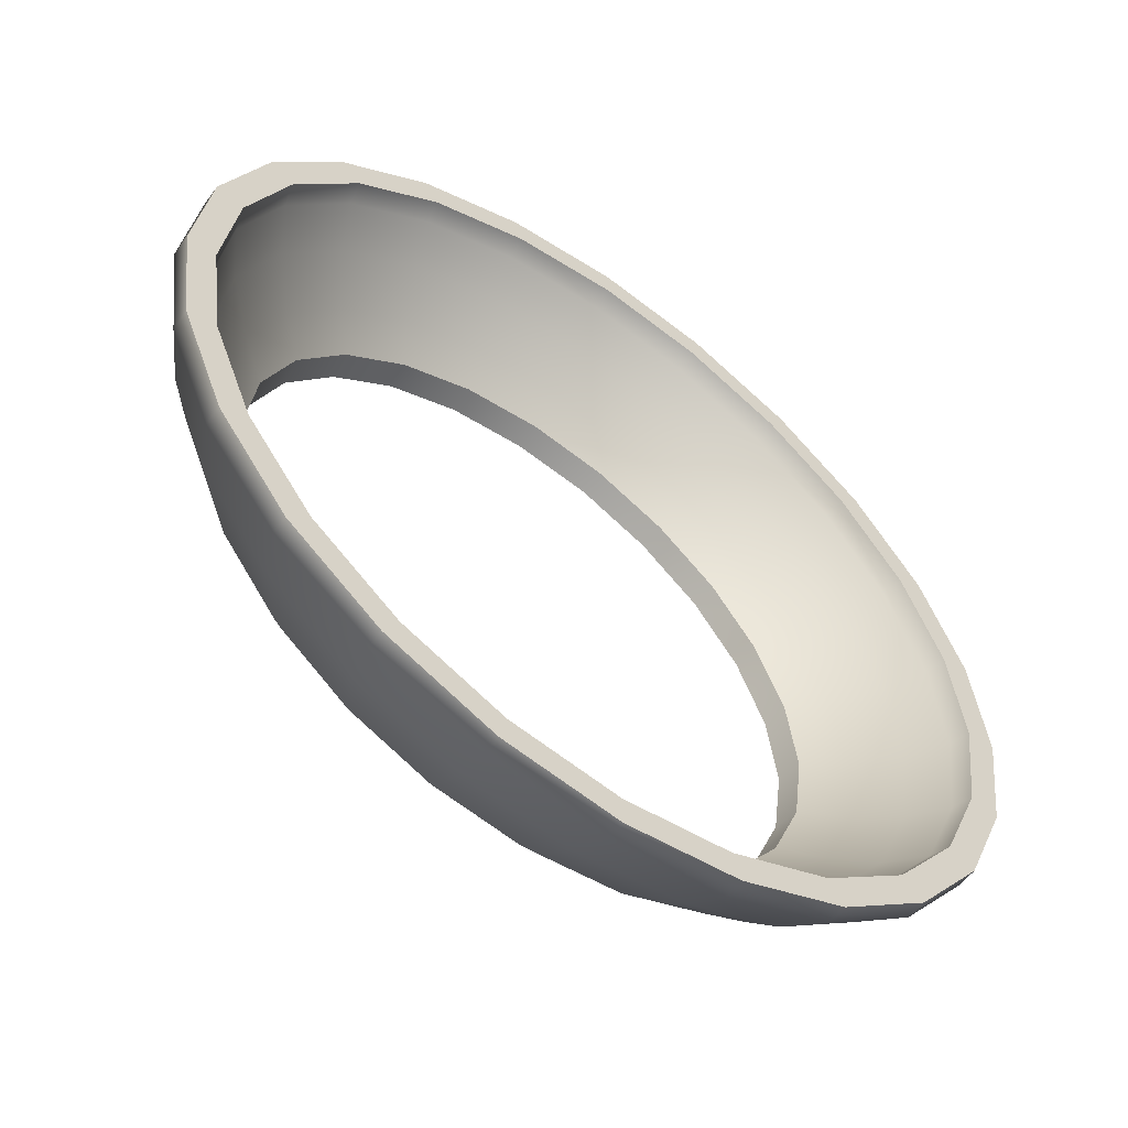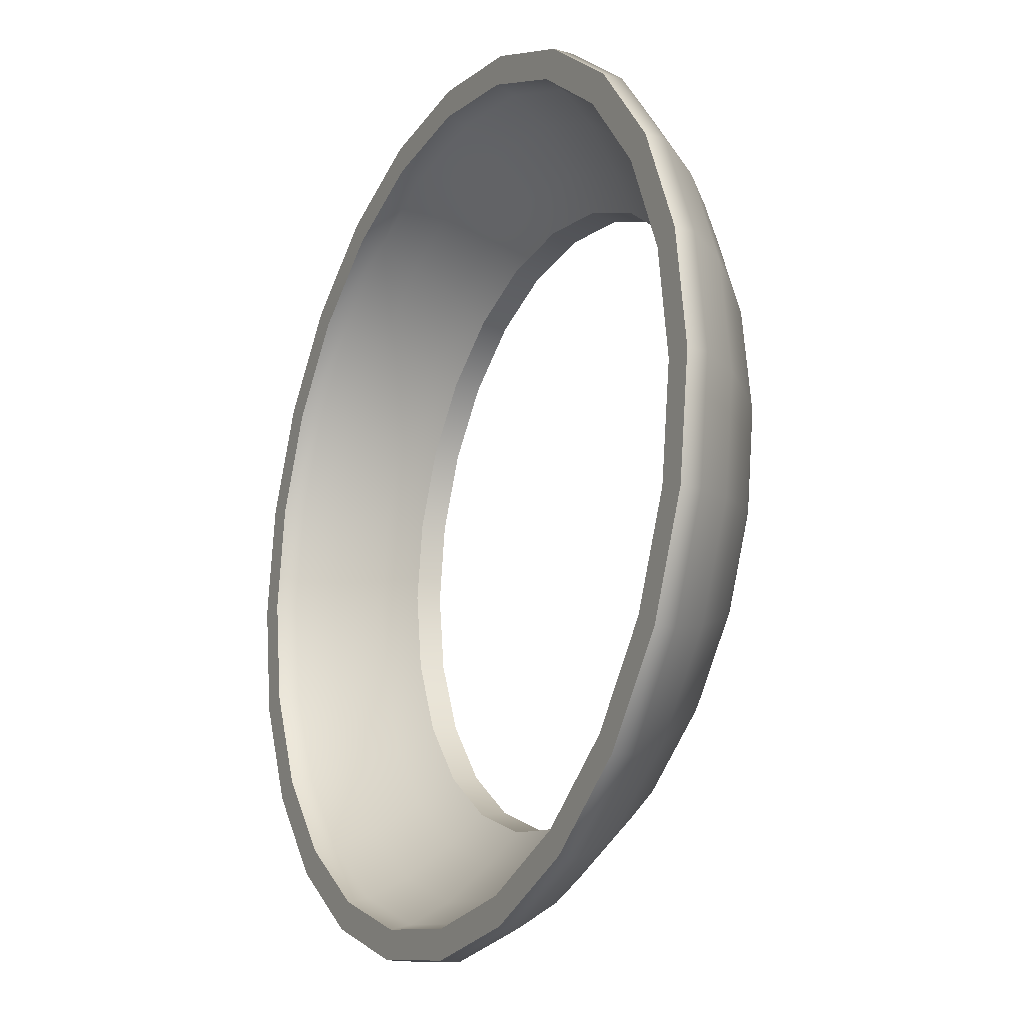
<metadata>
{"format":"obj","ext":"obj","renderer":"f3d","projection":"perspective","resolution":1024,"background":"white","views":[{"elev":-56.9,"azim":-36.6,"up":"+Z"},{"elev":-18.5,"azim":61.9,"up":"+Z"}]}
</metadata>
<code>
g pm0855_11_FakeSkin
v 0.01923 2.64e-06 0.07184
v 6.508e-38 2.64e-06 0.07438
v 8.112e-35 0.00329 0.07436
v 0.01925 0.00329 0.07183
v 0.03717 2.64e-06 0.06441
v 2.542e-34 0.01031 0.06969
v 0.03718 0.00329 0.0644
v 0.05257 2.64e-06 0.05259
v 0.01804 0.01031 0.06731
v 3.697e-34 0.015 0.06522
v 0.01688 0.015 0.063
v 4.979e-34 0.0202 0.05971
v 0.05258 0.00329 0.05258
v 0.06439 2.64e-06 0.03719
v 0.03484 0.01031 0.06035
v 0.01545 0.0202 0.05768
v 5.501e-34 0.02232 0.05661
v 0.01465 0.02232 0.05468
v 0.02831 0.02232 0.04903
v 0.0644 0.00329 0.03718
v 0.07182 2.64e-06 0.01925
v 0.04928 0.01031 0.04928
v 0.03261 0.015 0.05648
v 0.02986 0.0202 0.05171
v 0.04003 0.02232 0.04003
v 0.07183 0.00329 0.01925
v 0.07436 2.64e-06 -5.843e-18
v 0.06035 0.01031 0.03484
v 0.04612 0.015 0.04612
v 0.04222 0.0202 0.04222
v 0.04903 0.02232 0.02831
v 0.05648 0.015 0.03261
v 0.05171 0.0202 0.02986
v 0.05468 0.02232 0.01465
v 0.06731 0.01031 0.01804
v 0.07436 0.00329 -5.843e-18
v 0.05768 0.0202 0.01545
v 0.05661 0.02232 -5.843e-18
v 0.063 0.015 0.01688
v 0.06969 0.01031 -5.843e-18
v 0.07183 0.00329 -0.01925
v 0.07182 2.64e-06 -0.01925
v 0.06522 0.015 -5.843e-18
v 0.05971 0.0202 -5.843e-18
v 0.05768 0.0202 -0.01545
v 0.05468 0.02232 -0.01465
v 0.06731 0.01031 -0.01804
v 0.063 0.015 -0.01688
v 0.05171 0.0202 -0.02986
v 0.04903 0.02232 -0.02831
v 0.0644 0.00329 -0.03718
v 0.06439 2.64e-06 -0.03719
v 0.06035 0.01031 -0.03484
v 0.05648 0.015 -0.03261
v 0.04222 0.0202 -0.04222
v 0.04003 0.02232 -0.04003
v 0.05258 0.00329 -0.05258
v 0.05257 2.64e-06 -0.05259
v 0.04928 0.01031 -0.04928
v 0.04612 0.015 -0.04612
v 0.02986 0.0202 -0.05171
v 0.02831 0.02232 -0.04903
v 0.03718 0.00329 -0.0644
v 0.03717 2.64e-06 -0.06441
v 0.03261 0.015 -0.05648
v 0.01545 0.0202 -0.05768
v 0.01465 0.02232 -0.05468
v 5.501e-34 0.02232 -0.05661
v 4.979e-34 0.0202 -0.05971
v 0.01688 0.015 -0.063
v 3.697e-34 0.015 -0.06522
v 0.03484 0.01031 -0.06035
v 0.01804 0.01031 -0.06731
v 2.542e-34 0.01031 -0.06969
v 0.01925 0.00329 -0.07183
v 0.01923 2.64e-06 -0.07184
v 8.112e-35 0.00329 -0.07436
v 6.508e-38 2.64e-06 -0.07438
v 0.01795 2.64e-06 0.06715
v 6.508e-38 2.64e-06 0.06952
v 6.508e-38 2.64e-06 0.07438
v 0.01923 2.64e-06 0.07184
v 0.03471 2.64e-06 0.0602
v 0.03717 2.64e-06 0.06441
v 0.04911 2.64e-06 0.04916
v 0.05257 2.64e-06 0.05259
v 0.06016 2.64e-06 0.03476
v 0.06439 2.64e-06 0.03719
v 0.0671 2.64e-06 0.01799
v 0.07182 2.64e-06 0.01925
v 0.06947 2.64e-06 -5.843e-18
v 0.07436 2.64e-06 -5.843e-18
v 0.07182 2.64e-06 -0.01925
v 0.0671 2.64e-06 -0.01799
v 0.06439 2.64e-06 -0.03719
v 0.06016 2.64e-06 -0.03476
v 0.05257 2.64e-06 -0.05259
v 0.04911 2.64e-06 -0.04916
v 0.03717 2.64e-06 -0.06441
v 0.03471 2.64e-06 -0.0602
v 0.01923 2.64e-06 -0.07184
v 0.01795 2.64e-06 -0.06715
v 6.508e-38 2.64e-06 -0.07438
v 6.508e-38 2.64e-06 -0.06952
v 6.508e-38 2.64e-06 0.06952
v -0.01927 2.64e-06 0.07184
v 6.508e-38 2.64e-06 0.07438
v -0.01804 2.64e-06 0.06715
v -0.03721 2.64e-06 0.06441
v -0.0348 2.64e-06 0.0602
v -0.05262 2.64e-06 0.05259
v -0.0492 2.64e-06 0.04916
v -0.06444 2.64e-06 0.03719
v -0.06025 2.64e-06 0.03476
v -0.07187 2.64e-06 0.01925
v -0.0672 2.64e-06 0.01799
v -0.0744 2.64e-06 0
v -0.06956 2.64e-06 0
v -0.0672 2.64e-06 -0.01799
v -0.07187 2.64e-06 -0.01925
v -0.06025 2.64e-06 -0.03476
v -0.06444 2.64e-06 -0.03719
v -0.0492 2.64e-06 -0.04916
v -0.05262 2.64e-06 -0.05259
v -0.0348 2.64e-06 -0.0602
v -0.03721 2.64e-06 -0.06441
v -0.01804 2.64e-06 -0.06715
v -0.01927 2.64e-06 -0.07184
v 6.508e-38 2.64e-06 -0.06952
v 6.508e-38 2.64e-06 -0.07438
v 0.01663 0.009567 0.06224
v 2.358e-34 0.009567 0.06443
v 8.303e-35 0.003368 0.06849
v 0.01768 0.003368 0.06616
v 6.508e-38 2.64e-06 0.06952
v 0.03217 0.009567 0.0558
v 0.01795 2.64e-06 0.06715
v 0.0342 0.003368 0.05931
v 0.04552 0.009567 0.04556
v 0.03471 2.64e-06 0.0602
v 0.04838 0.003368 0.04843
v 0.05576 0.009567 0.03222
v 0.04911 2.64e-06 0.04916
v 0.05927 0.003368 0.03425
v 0.06219 0.009567 0.01668
v 0.06016 2.64e-06 0.03476
v 0.06611 0.003368 0.01773
v 0.0671 2.64e-06 0.01799
v 0.06439 0.009567 -5.843e-18
v 0.06845 0.003368 -5.843e-18
v 0.06947 2.64e-06 -5.843e-18
v 0.0671 2.64e-06 -0.01799
v 0.06611 0.003368 -0.01773
v 0.06219 0.009567 -0.01668
v 0.06016 2.64e-06 -0.03476
v 0.05927 0.003368 -0.03425
v 0.05576 0.009567 -0.03222
v 0.04911 2.64e-06 -0.04916
v 0.04838 0.003368 -0.04843
v 0.04552 0.009567 -0.04556
v 0.03471 2.64e-06 -0.0602
v 0.0342 0.003368 -0.05931
v 0.03217 0.009567 -0.0558
v 0.01795 2.64e-06 -0.06715
v 0.01768 0.003368 -0.06616
v 6.508e-38 2.64e-06 -0.06952
v 0.01663 0.009567 -0.06224
v 8.303e-35 0.003368 -0.06849
v 2.358e-34 0.009567 -0.06443
v 3.944e-34 0.016 0.05784
v 0.01343 0.02048 0.05031
v 5.05e-34 0.02048 0.05208
v 0.01492 0.016 0.05587
v 2.358e-34 0.009567 0.06443
v 0.026 0.02048 0.0451
v 0.01663 0.009567 0.06224
v 0.02888 0.016 0.05009
v 0.03678 0.02048 0.03683
v 0.03217 0.009567 0.0558
v 0.04085 0.016 0.0409
v 0.04506 0.02048 0.02604
v 0.04552 0.009567 0.04556
v 0.05005 0.016 0.02892
v 0.05026 0.02048 0.01348
v 0.05576 0.009567 0.03222
v 0.05583 0.016 0.01497
v 0.06219 0.009567 0.01668
v 0.05204 0.02048 -5.843e-18
v 0.0578 0.016 -5.843e-18
v 0.06439 0.009567 -5.843e-18
v 0.06219 0.009567 -0.01668
v 0.05583 0.016 -0.01497
v 0.05026 0.02048 -0.01348
v 0.05576 0.009567 -0.03222
v 0.05005 0.016 -0.02892
v 0.04506 0.02048 -0.02604
v 0.04552 0.009567 -0.04556
v 0.04085 0.016 -0.0409
v 0.03678 0.02048 -0.03683
v 0.03217 0.009567 -0.0558
v 0.02888 0.016 -0.05009
v 0.026 0.02048 -0.0451
v 0.01663 0.009567 -0.06224
v 0.01492 0.016 -0.05587
v 2.358e-34 0.009567 -0.06443
v 0.01343 0.02048 -0.05031
v 3.944e-34 0.016 -0.05784
v 5.05e-34 0.02048 -0.05208
v -0.01353 0.02048 0.05031
v 5.05e-34 0.02048 0.05208
v 6.098e-34 0.02474 0.05128
v -0.01334 0.02473 0.04959
v -0.02609 0.02048 0.0451
v -0.02572 0.02473 0.04446
v -0.03687 0.02048 0.03683
v -0.03635 0.02473 0.0363
v -0.04515 0.02048 0.02604
v -0.04451 0.02473 0.02566
v -0.05036 0.02048 0.01348
v -0.04964 0.02473 0.01328
v -0.05213 0.02048 0
v -0.05139 0.02473 0
v -0.04964 0.02473 -0.01328
v -0.05036 0.02048 -0.01348
v -0.04451 0.02473 -0.02566
v -0.04515 0.02048 -0.02604
v -0.03635 0.02473 -0.0363
v -0.03687 0.02048 -0.03683
v -0.02572 0.02473 -0.04446
v -0.02609 0.02048 -0.0451
v -0.01334 0.02473 -0.04959
v -0.01353 0.02048 -0.05031
v 6.098e-34 0.02474 -0.05128
v 5.05e-34 0.02048 -0.05208
v 5.05e-34 0.02048 0.05208
v 0.01334 0.02473 0.04959
v 6.098e-34 0.02474 0.05128
v 0.01343 0.02048 0.05031
v 0.02572 0.02473 0.04446
v 0.026 0.02048 0.0451
v 0.03635 0.02473 0.0363
v 0.03678 0.02048 0.03683
v 0.04451 0.02473 0.02566
v 0.04506 0.02048 0.02604
v 0.04964 0.02473 0.01328
v 0.05026 0.02048 0.01348
v 0.05139 0.02473 0
v 0.05204 0.02048 -5.843e-18
v 0.05026 0.02048 -0.01348
v 0.04964 0.02473 -0.01328
v 0.04506 0.02048 -0.02604
v 0.04451 0.02473 -0.02566
v 0.03678 0.02048 -0.03683
v 0.03635 0.02473 -0.0363
v 0.026 0.02048 -0.0451
v 0.02572 0.02473 -0.04446
v 0.01343 0.02048 -0.05031
v 0.01334 0.02473 -0.04959
v 5.05e-34 0.02048 -0.05208
v 6.098e-34 0.02474 -0.05128
v -0.01804 2.64e-06 0.06715
v 6.508e-38 2.64e-06 0.06952
v 8.303e-35 0.003368 0.06849
v -0.01777 0.003368 0.06616
v 2.358e-34 0.009567 0.06443
v -0.0348 2.64e-06 0.0602
v -0.01672 0.009567 0.06224
v -0.03429 0.003368 0.05931
v -0.0492 2.64e-06 0.04916
v -0.03226 0.009567 0.0558
v -0.04848 0.003368 0.04843
v -0.06025 2.64e-06 0.03476
v -0.04561 0.009567 0.04556
v -0.05936 0.003368 0.03425
v -0.0672 2.64e-06 0.01799
v -0.05585 0.009567 0.03222
v -0.0662 0.003368 0.01773
v -0.06228 0.009567 0.01668
v -0.06956 2.64e-06 0
v -0.06854 0.003368 0
v -0.06448 0.009567 0
v -0.06228 0.009567 -0.01668
v -0.0662 0.003368 -0.01773
v -0.0672 2.64e-06 -0.01799
v -0.05585 0.009567 -0.03222
v -0.05936 0.003368 -0.03425
v -0.06025 2.64e-06 -0.03476
v -0.04561 0.009567 -0.04556
v -0.04848 0.003368 -0.04843
v -0.0492 2.64e-06 -0.04916
v -0.03226 0.009567 -0.0558
v -0.03429 0.003368 -0.05931
v -0.0348 2.64e-06 -0.0602
v -0.01672 0.009567 -0.06224
v -0.01777 0.003368 -0.06616
v 2.358e-34 0.009567 -0.06443
v -0.01804 2.64e-06 -0.06715
v 8.303e-35 0.003368 -0.06849
v 6.508e-38 2.64e-06 -0.06952
v 3.944e-34 0.016 0.05784
v -0.01672 0.009567 0.06224
v 2.358e-34 0.009567 0.06443
v -0.01502 0.016 0.05587
v 5.05e-34 0.02048 0.05208
v -0.03226 0.009567 0.0558
v -0.01353 0.02048 0.05031
v -0.02897 0.016 0.05009
v -0.04561 0.009567 0.04556
v -0.02609 0.02048 0.0451
v -0.04095 0.016 0.0409
v -0.05585 0.009567 0.03222
v -0.03687 0.02048 0.03683
v -0.05014 0.016 0.02892
v -0.06228 0.009567 0.01668
v -0.04515 0.02048 0.02604
v -0.05592 0.016 0.01497
v -0.05036 0.02048 0.01348
v -0.06448 0.009567 0
v -0.05789 0.016 0
v -0.05213 0.02048 0
v -0.05036 0.02048 -0.01348
v -0.05592 0.016 -0.01497
v -0.06228 0.009567 -0.01668
v -0.04515 0.02048 -0.02604
v -0.05014 0.016 -0.02892
v -0.05585 0.009567 -0.03222
v -0.03687 0.02048 -0.03683
v -0.04095 0.016 -0.0409
v -0.04561 0.009567 -0.04556
v -0.02609 0.02048 -0.0451
v -0.02897 0.016 -0.05009
v -0.03226 0.009567 -0.0558
v -0.01353 0.02048 -0.05031
v -0.01502 0.016 -0.05587
v 5.05e-34 0.02048 -0.05208
v -0.01672 0.009567 -0.06224
v 3.944e-34 0.016 -0.05784
v 2.358e-34 0.009567 -0.06443
v 5.501e-34 0.02232 -0.05661
v -0.01465 0.02232 -0.05468
v -0.01545 0.0202 -0.05768
v 4.979e-34 0.0202 -0.05971
v 3.697e-34 0.015 -0.06522
v -0.02986 0.0202 -0.05171
v -0.02831 0.02232 -0.04903
v -0.01688 0.015 -0.063
v 2.542e-34 0.01031 -0.06969
v -0.04222 0.0202 -0.04222
v -0.04003 0.02232 -0.04003
v -0.01804 0.01031 -0.06731
v 8.112e-35 0.00329 -0.07436
v -0.03261 0.015 -0.05648
v -0.05171 0.0202 -0.02986
v -0.04903 0.02232 -0.02831
v -0.01925 0.00329 -0.07183
v 6.508e-38 2.64e-06 -0.07438
v -0.01927 2.64e-06 -0.07184
v -0.03484 0.01031 -0.06035
v -0.04612 0.015 -0.04612
v -0.03718 0.00329 -0.0644
v -0.03721 2.64e-06 -0.06441
v -0.05768 0.0202 -0.01545
v -0.05468 0.02232 -0.01465
v -0.05971 0.0202 0
v -0.05661 0.02232 0
v -0.05468 0.02232 0.01465
v -0.04928 0.01031 -0.04928
v -0.05258 0.00329 -0.05258
v -0.05262 2.64e-06 -0.05259
v -0.05648 0.015 -0.03261
v -0.06035 0.01031 -0.03484
v -0.0644 0.00329 -0.03718
v -0.06444 2.64e-06 -0.03719
v -0.063 0.015 -0.01688
v -0.06731 0.01031 -0.01804
v -0.07183 0.00329 -0.01925
v -0.07187 2.64e-06 -0.01925
v -0.06522 0.015 0
v -0.06969 0.01031 0
v -0.07436 0.00329 0
v -0.0744 2.64e-06 0
v -0.07187 2.64e-06 0.01925
v -0.07183 0.00329 0.01925
v -0.06444 2.64e-06 0.03719
v -0.06731 0.01031 0.01804
v -0.0644 0.00329 0.03718
v -0.05262 2.64e-06 0.05259
v -0.063 0.015 0.01688
v -0.06035 0.01031 0.03484
v -0.05258 0.00329 0.05258
v -0.03721 2.64e-06 0.06441
v -0.05768 0.0202 0.01545
v -0.04903 0.02232 0.02831
v -0.05648 0.015 0.03261
v -0.05171 0.0202 0.02986
v -0.04003 0.02232 0.04003
v -0.03718 0.00329 0.0644
v -0.01927 2.64e-06 0.07184
v -0.04928 0.01031 0.04928
v -0.04222 0.0202 0.04222
v -0.02831 0.02232 0.04903
v -0.04612 0.015 0.04612
v -0.01925 0.00329 0.07183
v 6.508e-38 2.64e-06 0.07438
v 8.112e-35 0.00329 0.07436
v -0.03484 0.01031 0.06035
v -0.01804 0.01031 0.06731
v 2.542e-34 0.01031 0.06969
v -0.03261 0.015 0.05648
v -0.02986 0.0202 0.05171
v -0.01465 0.02232 0.05468
v -0.01688 0.015 0.063
v 3.697e-34 0.015 0.06522
v -0.01545 0.0202 0.05768
v 5.501e-34 0.02232 0.05661
v 4.979e-34 0.0202 0.05971
g pm0855_11_FakeSkin_0
f 3 2 1
f 4 3 1
f 4 1 5
f 3 4 6
f 7 4 5
f 7 5 8
f 4 9 6
f 4 7 9
f 6 9 10
f 9 11 10
f 12 10 11
f 13 7 8
f 13 8 14
f 7 15 9
f 9 15 11
f 16 12 11
f 17 12 16
f 18 17 16
f 18 16 19
f 20 13 14
f 14 21 20
f 7 13 22
f 15 7 22
f 13 20 22
f 15 23 11
f 16 11 23
f 15 22 23
f 16 24 19
f 24 16 23
f 19 24 25
f 21 26 20
f 26 21 27
f 20 28 22
f 20 26 28
f 22 29 23
f 24 23 29
f 22 28 29
f 24 30 25
f 30 24 29
f 25 30 31
f 28 32 29
f 30 29 32
f 30 33 31
f 33 30 32
f 31 33 34
f 26 35 28
f 28 35 32
f 36 26 27
f 26 36 35
f 33 37 34
f 34 37 38
f 33 32 39
f 35 39 32
f 37 33 39
f 35 40 39
f 36 40 35
f 41 36 27
f 42 41 27
f 37 39 43
f 40 43 39
f 37 44 38
f 44 37 43
f 44 45 38
f 45 44 43
f 45 46 38
f 40 36 47
f 36 41 47
f 43 40 48
f 48 45 43
f 40 47 48
f 45 49 46
f 49 45 48
f 49 50 46
f 41 42 51
f 42 52 51
f 47 41 53
f 41 51 53
f 48 47 54
f 54 49 48
f 47 53 54
f 49 55 50
f 55 49 54
f 55 56 50
f 57 51 52
f 58 57 52
f 53 51 59
f 51 57 59
f 54 53 60
f 60 55 54
f 53 59 60
f 55 61 56
f 61 55 60
f 61 62 56
f 63 57 58
f 57 63 59
f 64 63 58
f 60 59 65
f 65 61 60
f 61 66 62
f 66 61 65
f 66 67 62
f 68 67 66
f 69 68 66
f 69 66 70
f 70 66 65
f 71 69 70
f 59 72 65
f 65 72 70
f 63 72 59
f 70 73 71
f 72 73 70
f 72 63 73
f 73 74 71
f 75 63 64
f 63 75 73
f 73 75 74
f 76 75 64
f 75 77 74
f 77 75 76
f 78 77 76
f 81 80 79
f 82 81 79
f 82 79 83
f 84 82 83
f 84 83 85
f 86 84 85
f 86 85 87
f 88 86 87
f 88 87 89
f 90 88 89
f 90 89 91
f 92 90 91
f 93 92 91
f 94 93 91
f 95 93 94
f 96 95 94
f 97 95 96
f 98 97 96
f 99 97 98
f 100 99 98
f 101 99 100
f 102 101 100
f 103 101 102
f 104 103 102
f 107 106 105
f 106 108 105
f 106 109 108
f 109 110 108
f 109 111 110
f 111 112 110
f 111 113 112
f 113 114 112
f 113 115 114
f 115 116 114
f 115 117 116
f 117 118 116
f 118 117 119
f 117 120 119
f 119 120 121
f 120 122 121
f 121 122 123
f 122 124 123
f 123 124 125
f 124 126 125
f 125 126 127
f 126 128 127
f 127 128 129
f 128 130 129
f 133 132 131
f 134 133 131
f 133 134 135
f 134 131 136
f 134 137 135
f 138 134 136
f 134 138 137
f 138 136 139
f 138 140 137
f 141 138 139
f 138 141 140
f 141 139 142
f 141 143 140
f 144 141 142
f 141 144 143
f 144 142 145
f 144 146 143
f 147 144 145
f 144 147 146
f 147 148 146
f 147 145 149
f 147 150 148
f 150 147 149
f 150 151 148
f 151 150 152
f 153 150 149
f 150 153 152
f 154 153 149
f 152 153 155
f 156 153 154
f 153 156 155
f 157 156 154
f 155 156 158
f 159 156 157
f 156 159 158
f 160 159 157
f 158 159 161
f 162 159 160
f 159 162 161
f 163 162 160
f 161 162 164
f 165 162 163
f 162 165 164
f 164 165 166
f 167 165 163
f 165 168 166
f 168 165 167
f 169 168 167
f 172 171 170
f 171 173 170
f 174 170 173
f 171 175 173
f 176 174 173
f 175 177 173
f 176 173 177
f 175 178 177
f 179 176 177
f 178 180 177
f 179 177 180
f 178 181 180
f 182 179 180
f 181 183 180
f 182 180 183
f 181 184 183
f 185 182 183
f 184 186 183
f 185 183 186
f 187 185 186
f 184 188 186
f 187 186 189
f 188 189 186
f 190 187 189
f 191 190 189
f 189 188 192
f 192 191 189
f 188 193 192
f 194 191 192
f 192 193 195
f 195 194 192
f 193 196 195
f 197 194 195
f 195 196 198
f 198 197 195
f 196 199 198
f 200 197 198
f 198 199 201
f 201 200 198
f 199 202 201
f 203 200 201
f 201 202 204
f 204 203 201
f 205 203 204
f 202 206 204
f 207 205 204
f 204 206 207
f 206 208 207
f 211 210 209
f 212 211 209
f 212 209 213
f 214 212 213
f 214 213 215
f 216 214 215
f 216 215 217
f 218 216 217
f 218 217 219
f 220 218 219
f 220 219 221
f 222 220 221
f 223 222 221
f 224 223 221
f 225 223 224
f 226 225 224
f 227 225 226
f 228 227 226
f 229 227 228
f 230 229 228
f 231 229 230
f 232 231 230
f 233 231 232
f 234 233 232
f 237 236 235
f 236 238 235
f 236 239 238
f 239 240 238
f 239 241 240
f 241 242 240
f 241 243 242
f 243 244 242
f 243 245 244
f 245 246 244
f 245 247 246
f 247 248 246
f 248 247 249
f 247 250 249
f 249 250 251
f 250 252 251
f 251 252 253
f 252 254 253
f 253 254 255
f 254 256 255
f 255 256 257
f 256 258 257
f 257 258 259
f 258 260 259
f 263 262 261
f 264 263 261
f 263 264 265
f 264 261 266
f 264 267 265
f 268 264 266
f 264 268 267
f 268 266 269
f 268 270 267
f 271 268 269
f 268 271 270
f 271 269 272
f 271 273 270
f 274 271 272
f 271 274 273
f 274 272 275
f 274 276 273
f 277 274 275
f 274 277 276
f 277 278 276
f 277 275 279
f 277 280 278
f 280 277 279
f 280 281 278
f 281 280 282
f 283 280 279
f 280 283 282
f 284 283 279
f 282 283 285
f 286 283 284
f 283 286 285
f 287 286 284
f 285 286 288
f 289 286 287
f 286 289 288
f 290 289 287
f 288 289 291
f 292 289 290
f 289 292 291
f 293 292 290
f 291 292 294
f 295 292 293
f 292 295 294
f 294 295 296
f 297 295 293
f 295 298 296
f 298 295 297
f 299 298 297
f 302 301 300
f 301 303 300
f 304 300 303
f 301 305 303
f 306 304 303
f 305 307 303
f 306 303 307
f 305 308 307
f 309 306 307
f 308 310 307
f 309 307 310
f 308 311 310
f 312 309 310
f 311 313 310
f 312 310 313
f 311 314 313
f 315 312 313
f 314 316 313
f 315 313 316
f 317 315 316
f 314 318 316
f 317 316 319
f 318 319 316
f 320 317 319
f 321 320 319
f 319 318 322
f 322 321 319
f 318 323 322
f 324 321 322
f 322 323 325
f 325 324 322
f 323 326 325
f 327 324 325
f 325 326 328
f 328 327 325
f 326 329 328
f 330 327 328
f 328 329 331
f 331 330 328
f 329 332 331
f 333 330 331
f 331 332 334
f 334 333 331
f 335 333 334
f 332 336 334
f 337 335 334
f 334 336 337
f 336 338 337
f 341 340 339
f 342 341 339
f 341 342 343
f 341 344 340
f 344 345 340
f 346 341 343
f 344 341 346
f 343 347 346
f 344 348 345
f 348 349 345
f 347 350 346
f 347 351 350
f 352 344 346
f 348 344 352
f 346 350 352
f 348 353 349
f 353 354 349
f 351 355 350
f 355 351 356
f 357 355 356
f 350 358 352
f 350 355 358
f 359 348 352
f 353 348 359
f 352 358 359
f 355 357 360
f 355 360 358
f 357 361 360
f 353 362 354
f 362 363 354
f 362 364 363
f 364 365 363
f 365 364 366
f 358 367 359
f 358 360 367
f 360 361 368
f 360 368 367
f 361 369 368
f 370 353 359
f 362 353 370
f 359 367 370
f 367 368 371
f 367 371 370
f 368 369 372
f 368 372 371
f 369 373 372
f 374 362 370
f 370 371 374
f 364 362 374
f 371 372 375
f 371 375 374
f 372 373 376
f 372 376 375
f 373 377 376
f 374 375 378
f 378 364 374
f 375 376 379
f 375 379 378
f 380 376 377
f 376 380 379
f 381 380 377
f 380 381 382
f 383 380 382
f 380 383 379
f 382 384 383
f 379 385 378
f 383 385 379
f 384 386 383
f 383 386 385
f 384 387 386
f 364 378 388
f 385 388 378
f 386 389 385
f 385 389 388
f 387 390 386
f 386 390 389
f 387 391 390
f 392 364 388
f 364 392 366
f 366 392 393
f 389 394 388
f 392 388 394
f 392 395 393
f 395 392 394
f 393 395 396
f 391 397 390
f 391 398 397
f 390 399 389
f 389 399 394
f 390 397 399
f 395 400 396
f 396 400 401
f 395 394 402
f 399 402 394
f 400 395 402
f 398 403 397
f 403 398 404
f 405 403 404
f 397 406 399
f 399 406 402
f 397 403 406
f 403 405 407
f 403 407 406
f 405 408 407
f 406 409 402
f 400 402 409
f 406 407 409
f 400 410 401
f 410 400 409
f 401 410 411
f 407 408 412
f 407 412 409
f 410 409 412
f 408 413 412
f 410 414 411
f 414 410 412
f 414 412 413
f 411 414 415
f 416 414 413
f 414 416 415

</code>
